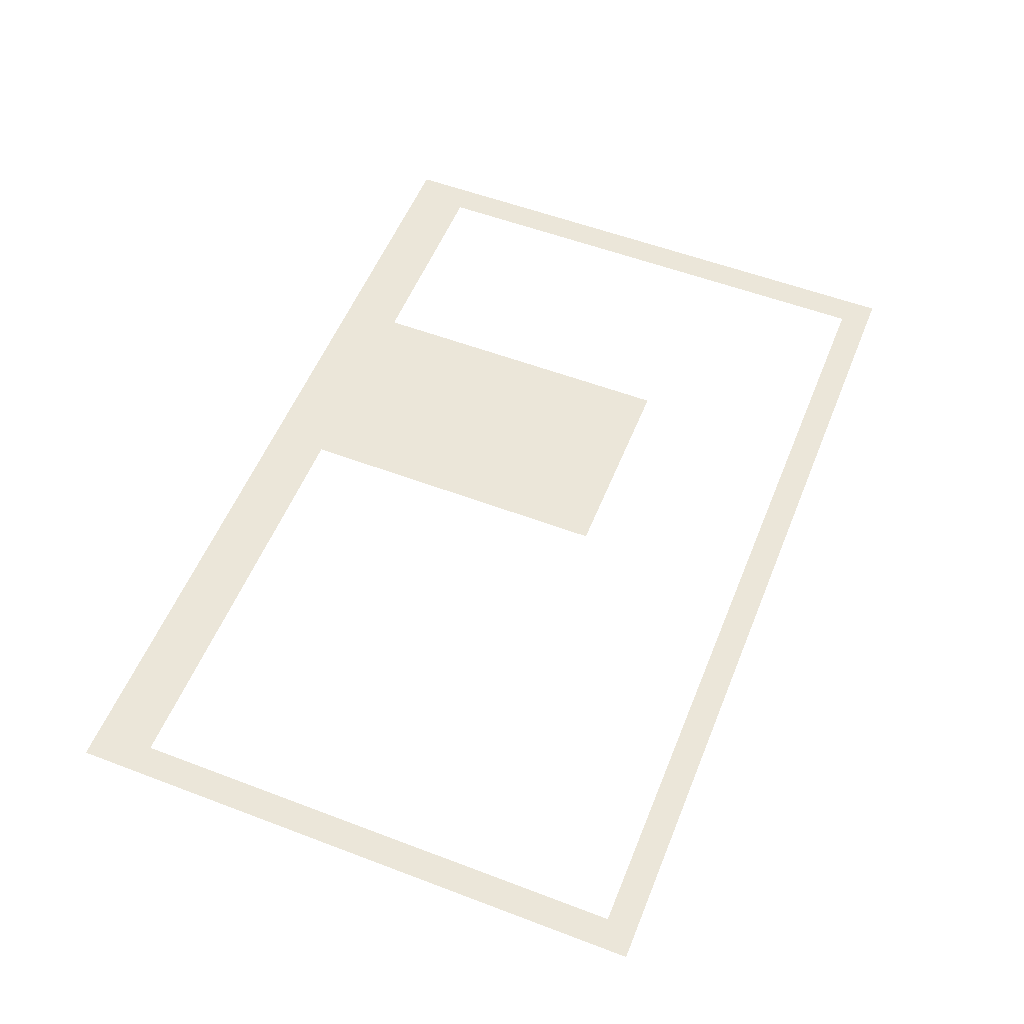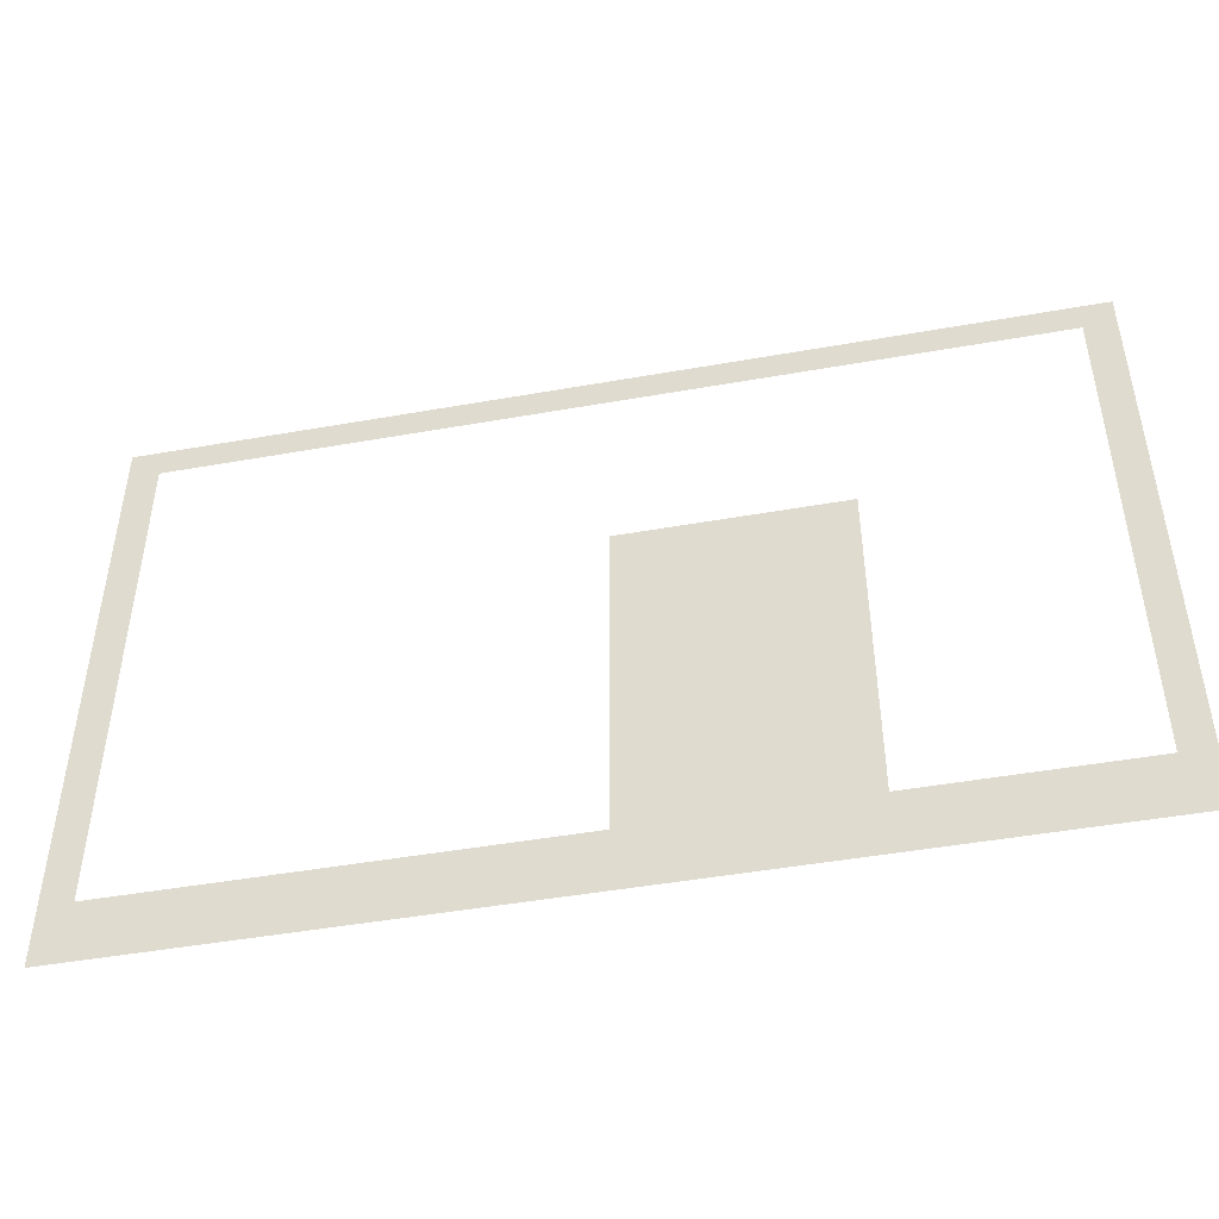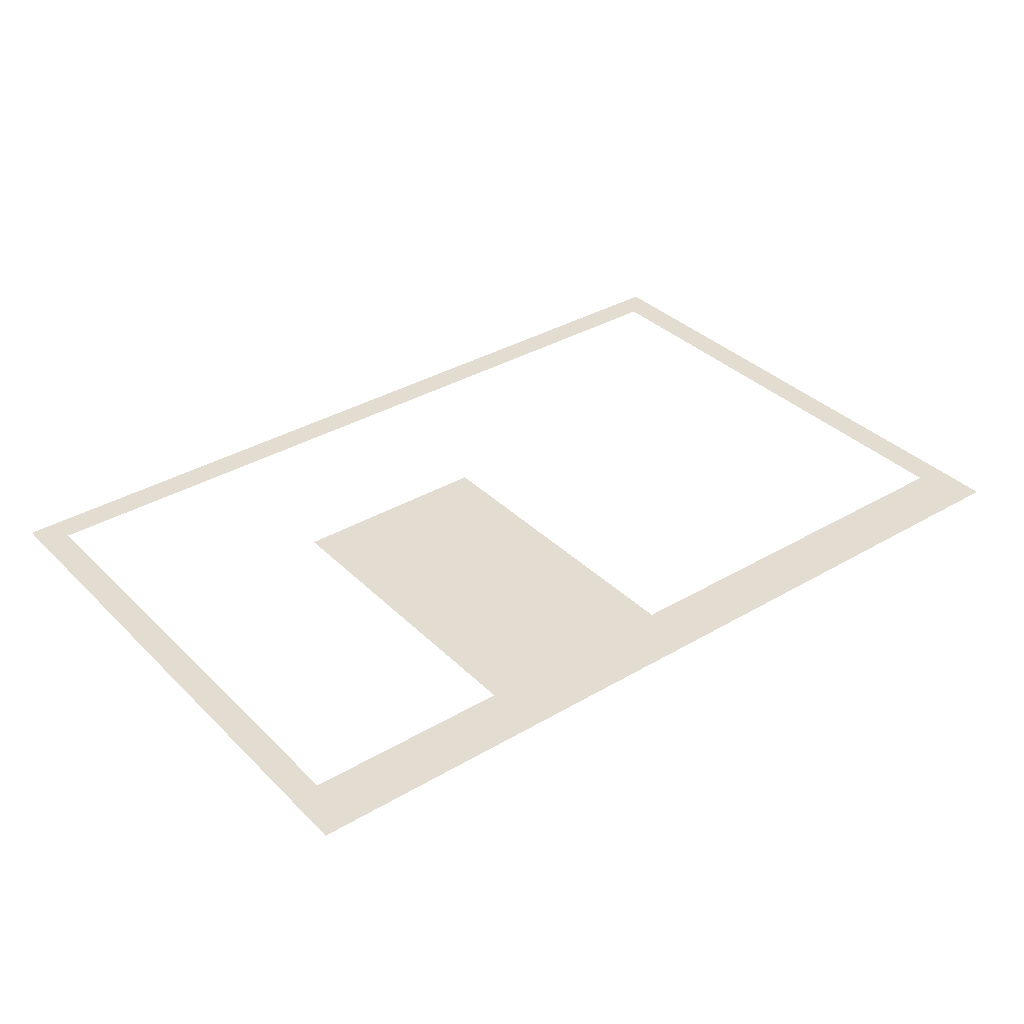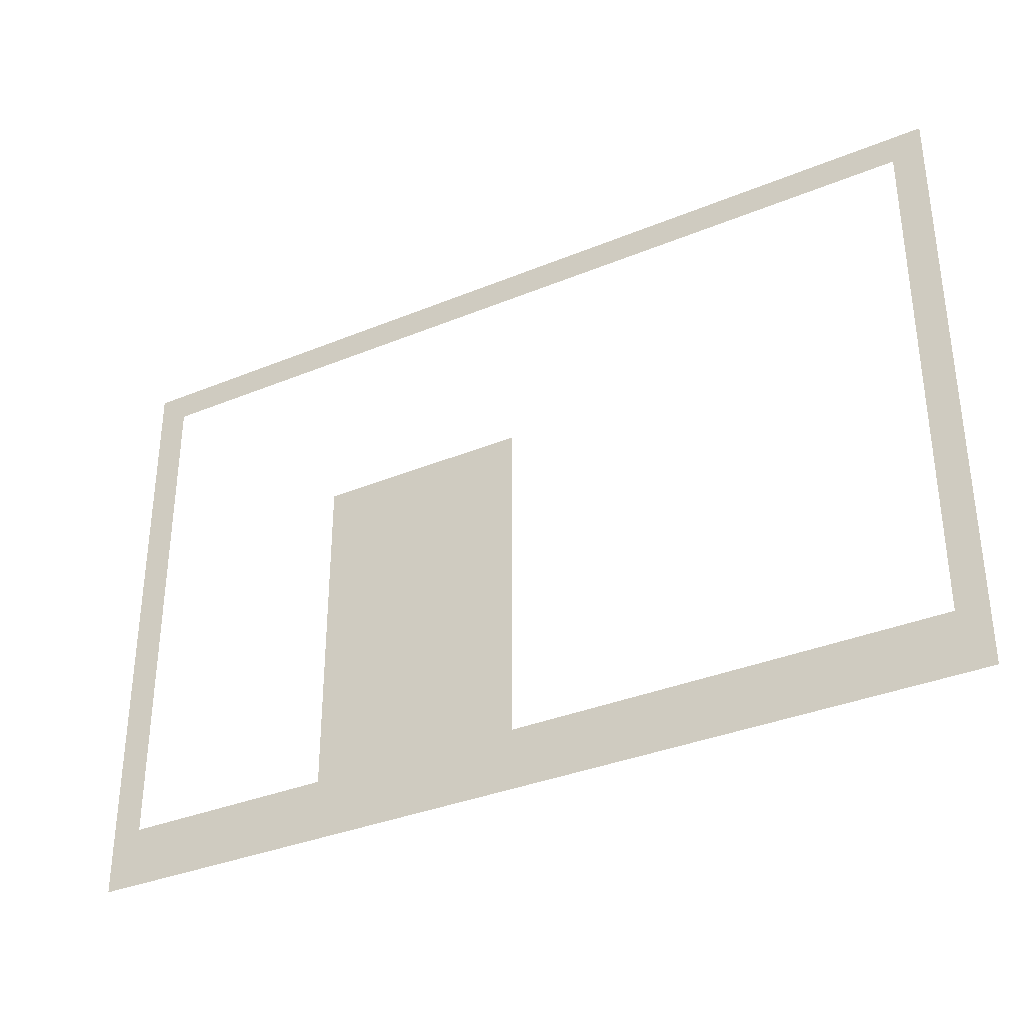
<metadata>
{"format":"obj","ext":"obj","renderer":"f3d","projection":"perspective","resolution":1024,"background":"white","views":[{"elev":55.2,"azim":111.8,"up":"+Z"},{"elev":-46.8,"azim":-168.6,"up":"+Y"},{"elev":35.1,"azim":-38.0,"up":"+Z"},{"elev":-34.6,"azim":29.0,"up":"+Y"}]}
</metadata>
<code>
v -112 -240 0
v -128 -240 0
v -128 -224 0
v -112 -224 0
v -144 -240 0
v -144 -224 0
v -160 -240 0
v -160 -224 0
v -176 -240 0
v -176 -224 0
v -192 -240 0
v -192 -224 0
v -208 -240 0
v -208 -224 0
v -224 -240 0
v -224 -224 0
v -240 -240 0
v -240 -224 0
v -256 -240 0
v -256 -224 0
v -272 -240 0
v -272 -224 0
v -288 -240 0
v -288 -224 0
v -304 -240 0
v -304 -224 0
v -320 -240 0
v -320 -224 0
v -336 -240 0
v -336 -224 0
v -352 -240 0
v -352 -224 0
v -368 -240 0
v -368 -224 0
v -384 -240 0
v -384 -224 0
v -400 -240 0
v -400 -224 0
v -416 -240 0
v -416 -224 0
v -432 -240 0
v -432 -224 0
v -448 -240 0
v -448 -224 0
v -464 -240 0
v -464 -224 0
v -480 -240 0
v -480 -224 0
v -496 -240 0
v -496 -224 0
v -512 -240 0
v -512 -224 0
v -528 -240 0
v -528 -224 0
v -544 -240 0
v -544 -224 0
v -560 -240 0
v -560 -224 0
v -576 -240 0
v -576 -224 0
v -592 -240 0
v -592 -224 0
v -112 -256 0
v -128 -256 0
v -576 -256 0
v -592 -256 0
v -112 -272 0
v -128 -272 0
v -576 -272 0
v -592 -272 0
v -112 -288 0
v -128 -288 0
v -576 -288 0
v -592 -288 0
v -112 -304 0
v -128 -304 0
v -576 -304 0
v -592 -304 0
v -112 -320 0
v -128 -320 0
v -576 -320 0
v -592 -320 0
v -112 -336 0
v -128 -336 0
v -576 -336 0
v -592 -336 0
v -112 -352 0
v -128 -352 0
v -352 -352 0
v -368 -352 0
v -368 -336 0
v -352 -336 0
v -384 -352 0
v -384 -336 0
v -400 -352 0
v -400 -336 0
v -416 -352 0
v -416 -336 0
v -432 -352 0
v -432 -336 0
v -448 -352 0
v -448 -336 0
v -464 -352 0
v -464 -336 0
v -576 -352 0
v -592 -352 0
v -112 -368 0
v -128 -368 0
v -352 -368 0
v -368 -368 0
v -384 -368 0
v -400 -368 0
v -416 -368 0
v -432 -368 0
v -448 -368 0
v -464 -368 0
v -576 -368 0
v -592 -368 0
v -112 -384 0
v -128 -384 0
v -352 -384 0
v -368 -384 0
v -384 -384 0
v -400 -384 0
v -416 -384 0
v -432 -384 0
v -448 -384 0
v -464 -384 0
v -576 -384 0
v -592 -384 0
v -112 -400 0
v -128 -400 0
v -352 -400 0
v -368 -400 0
v -384 -400 0
v -400 -400 0
v -416 -400 0
v -432 -400 0
v -448 -400 0
v -464 -400 0
v -576 -400 0
v -592 -400 0
v -112 -416 0
v -128 -416 0
v -352 -416 0
v -368 -416 0
v -384 -416 0
v -400 -416 0
v -416 -416 0
v -432 -416 0
v -448 -416 0
v -464 -416 0
v -576 -416 0
v -592 -416 0
v -112 -432 0
v -128 -432 0
v -352 -432 0
v -368 -432 0
v -384 -432 0
v -400 -432 0
v -416 -432 0
v -432 -432 0
v -448 -432 0
v -464 -432 0
v -576 -432 0
v -592 -432 0
v -112 -448 0
v -128 -448 0
v -352 -448 0
v -368 -448 0
v -384 -448 0
v -400 -448 0
v -416 -448 0
v -432 -448 0
v -448 -448 0
v -464 -448 0
v -576 -448 0
v -592 -448 0
v -112 -464 0
v -128 -464 0
v -352 -464 0
v -368 -464 0
v -384 -464 0
v -400 -464 0
v -416 -464 0
v -432 -464 0
v -448 -464 0
v -464 -464 0
v -576 -464 0
v -592 -464 0
v -112 -480 0
v -128 -480 0
v -352 -480 0
v -368 -480 0
v -384 -480 0
v -400 -480 0
v -416 -480 0
v -432 -480 0
v -448 -480 0
v -464 -480 0
v -576 -480 0
v -592 -480 0
v -112 -496 0
v -128 -496 0
v -352 -496 0
v -368 -496 0
v -384 -496 0
v -400 -496 0
v -416 -496 0
v -432 -496 0
v -448 -496 0
v -464 -496 0
v -576 -496 0
v -592 -496 0
v -112 -512 0
v -128 -512 0
v -352 -512 0
v -368 -512 0
v -384 -512 0
v -400 -512 0
v -416 -512 0
v -432 -512 0
v -448 -512 0
v -464 -512 0
v -576 -512 0
v -592 -512 0
v -112 -528 0
v -128 -528 0
v -144 -528 0
v -144 -512 0
v -160 -528 0
v -160 -512 0
v -176 -528 0
v -176 -512 0
v -192 -528 0
v -192 -512 0
v -208 -528 0
v -208 -512 0
v -224 -528 0
v -224 -512 0
v -240 -528 0
v -240 -512 0
v -256 -528 0
v -256 -512 0
v -272 -528 0
v -272 -512 0
v -288 -528 0
v -288 -512 0
v -304 -528 0
v -304 -512 0
v -320 -528 0
v -320 -512 0
v -336 -528 0
v -336 -512 0
v -352 -528 0
v -368 -528 0
v -384 -528 0
v -400 -528 0
v -416 -528 0
v -432 -528 0
v -448 -528 0
v -464 -528 0
v -480 -528 0
v -480 -512 0
v -496 -528 0
v -496 -512 0
v -512 -528 0
v -512 -512 0
v -528 -528 0
v -528 -512 0
v -544 -528 0
v -544 -512 0
v -560 -528 0
v -560 -512 0
v -576 -528 0
v -592 -528 0
v -112 -544 0
v -128 -544 0
v -144 -544 0
v -160 -544 0
v -176 -544 0
v -192 -544 0
v -208 -544 0
v -224 -544 0
v -240 -544 0
v -256 -544 0
v -272 -544 0
v -288 -544 0
v -304 -544 0
v -320 -544 0
v -336 -544 0
v -352 -544 0
v -368 -544 0
v -384 -544 0
v -400 -544 0
v -416 -544 0
v -432 -544 0
v -448 -544 0
v -464 -544 0
v -480 -544 0
v -496 -544 0
v -512 -544 0
v -528 -544 0
v -544 -544 0
v -560 -544 0
v -576 -544 0
v -592 -544 0
g mesh_0001
f 1 2 3 4
f 2 5 6 3
f 5 7 8 6
f 7 9 10 8
f 9 11 12 10
f 11 13 14 12
f 13 15 16 14
f 15 17 18 16
f 17 19 20 18
f 19 21 22 20
f 21 23 24 22
f 23 25 26 24
f 25 27 28 26
f 27 29 30 28
f 29 31 32 30
f 31 33 34 32
f 33 35 36 34
f 35 37 38 36
f 37 39 40 38
f 39 41 42 40
f 41 43 44 42
f 43 45 46 44
f 45 47 48 46
f 47 49 50 48
f 49 51 52 50
f 51 53 54 52
f 53 55 56 54
f 55 57 58 56
f 57 59 60 58
f 59 61 62 60
f 63 64 2 1
f 65 66 61 59
f 67 68 64 63
f 69 70 66 65
f 71 72 68 67
f 73 74 70 69
f 75 76 72 71
f 77 78 74 73
f 79 80 76 75
f 81 82 78 77
f 83 84 80 79
f 85 86 82 81
f 87 88 84 83
f 89 90 91 92
f 90 93 94 91
f 93 95 96 94
f 95 97 98 96
f 97 99 100 98
f 99 101 102 100
f 101 103 104 102
f 105 106 86 85
f 107 108 88 87
f 109 110 90 89
f 110 111 93 90
f 111 112 95 93
f 112 113 97 95
f 113 114 99 97
f 114 115 101 99
f 115 116 103 101
f 117 118 106 105
f 119 120 108 107
f 121 122 110 109
f 122 123 111 110
f 123 124 112 111
f 124 125 113 112
f 125 126 114 113
f 126 127 115 114
f 127 128 116 115
f 129 130 118 117
f 131 132 120 119
f 133 134 122 121
f 134 135 123 122
f 135 136 124 123
f 136 137 125 124
f 137 138 126 125
f 138 139 127 126
f 139 140 128 127
f 141 142 130 129
f 143 144 132 131
f 145 146 134 133
f 146 147 135 134
f 147 148 136 135
f 148 149 137 136
f 149 150 138 137
f 150 151 139 138
f 151 152 140 139
f 153 154 142 141
f 155 156 144 143
f 157 158 146 145
f 158 159 147 146
f 159 160 148 147
f 160 161 149 148
f 161 162 150 149
f 162 163 151 150
f 163 164 152 151
f 165 166 154 153
f 167 168 156 155
f 169 170 158 157
f 170 171 159 158
f 171 172 160 159
f 172 173 161 160
f 173 174 162 161
f 174 175 163 162
f 175 176 164 163
f 177 178 166 165
f 179 180 168 167
f 181 182 170 169
f 182 183 171 170
f 183 184 172 171
f 184 185 173 172
f 185 186 174 173
f 186 187 175 174
f 187 188 176 175
f 189 190 178 177
f 191 192 180 179
f 193 194 182 181
f 194 195 183 182
f 195 196 184 183
f 196 197 185 184
f 197 198 186 185
f 198 199 187 186
f 199 200 188 187
f 201 202 190 189
f 203 204 192 191
f 205 206 194 193
f 206 207 195 194
f 207 208 196 195
f 208 209 197 196
f 209 210 198 197
f 210 211 199 198
f 211 212 200 199
f 213 214 202 201
f 215 216 204 203
f 217 218 206 205
f 218 219 207 206
f 219 220 208 207
f 220 221 209 208
f 221 222 210 209
f 222 223 211 210
f 223 224 212 211
f 225 226 214 213
f 227 228 216 215
f 228 229 230 216
f 229 231 232 230
f 231 233 234 232
f 233 235 236 234
f 235 237 238 236
f 237 239 240 238
f 239 241 242 240
f 241 243 244 242
f 243 245 246 244
f 245 247 248 246
f 247 249 250 248
f 249 251 252 250
f 251 253 254 252
f 253 255 217 254
f 255 256 218 217
f 256 257 219 218
f 257 258 220 219
f 258 259 221 220
f 259 260 222 221
f 260 261 223 222
f 261 262 224 223
f 262 263 264 224
f 263 265 266 264
f 265 267 268 266
f 267 269 270 268
f 269 271 272 270
f 271 273 274 272
f 273 275 225 274
f 275 276 226 225
f 277 278 228 227
f 278 279 229 228
f 279 280 231 229
f 280 281 233 231
f 281 282 235 233
f 282 283 237 235
f 283 284 239 237
f 284 285 241 239
f 285 286 243 241
f 286 287 245 243
f 287 288 247 245
f 288 289 249 247
f 289 290 251 249
f 290 291 253 251
f 291 292 255 253
f 292 293 256 255
f 293 294 257 256
f 294 295 258 257
f 295 296 259 258
f 296 297 260 259
f 297 298 261 260
f 298 299 262 261
f 299 300 263 262
f 300 301 265 263
f 301 302 267 265
f 302 303 269 267
f 303 304 271 269
f 304 305 273 271
f 305 306 275 273
f 306 307 276 275

</code>
